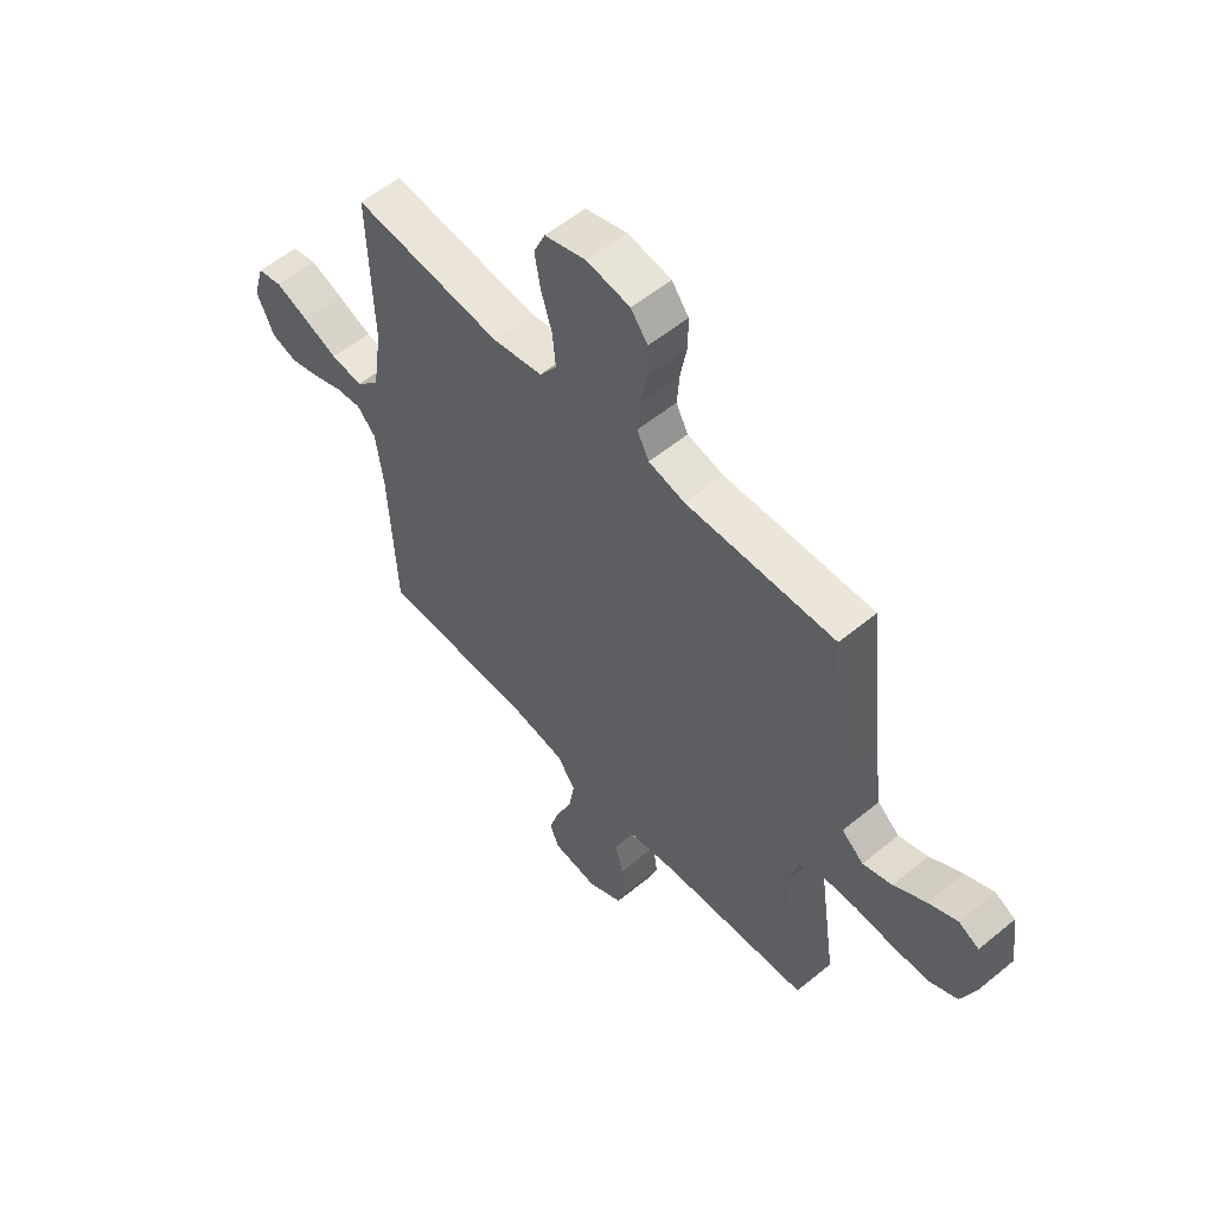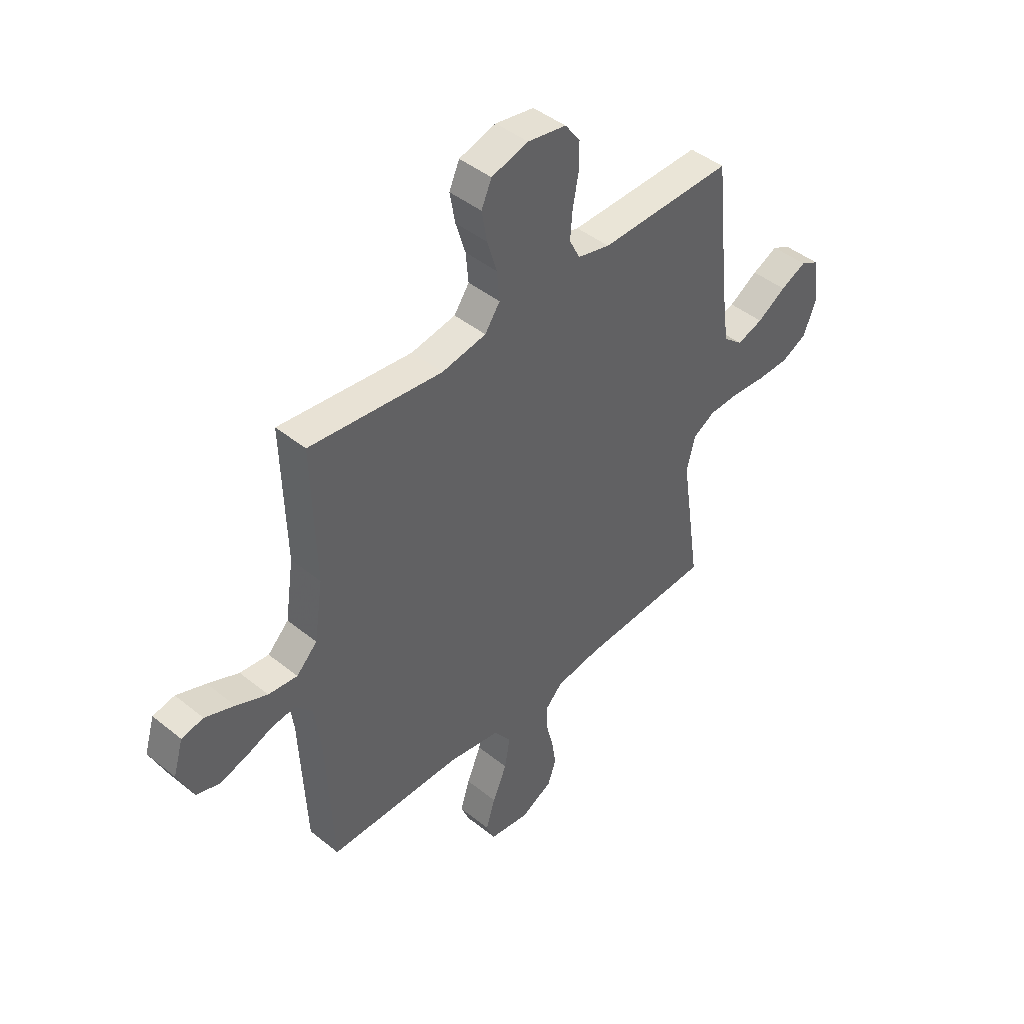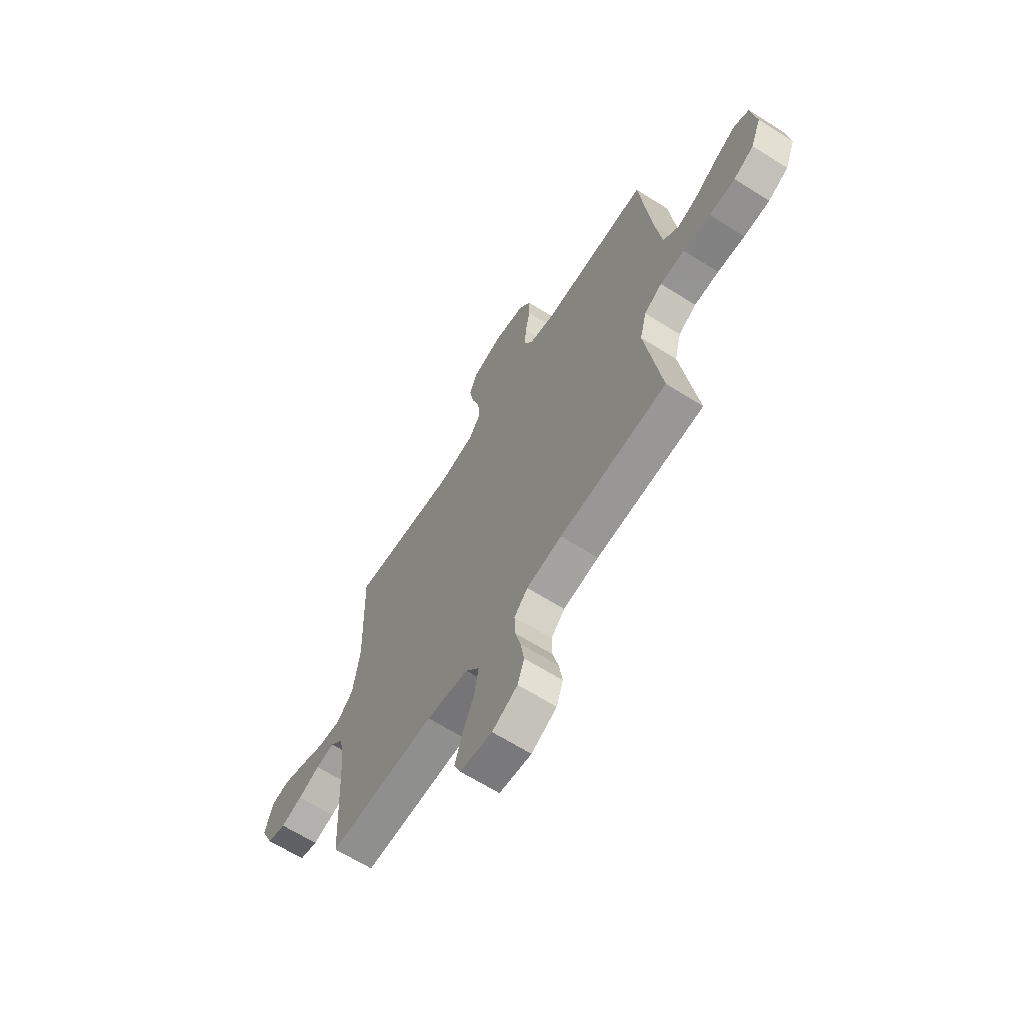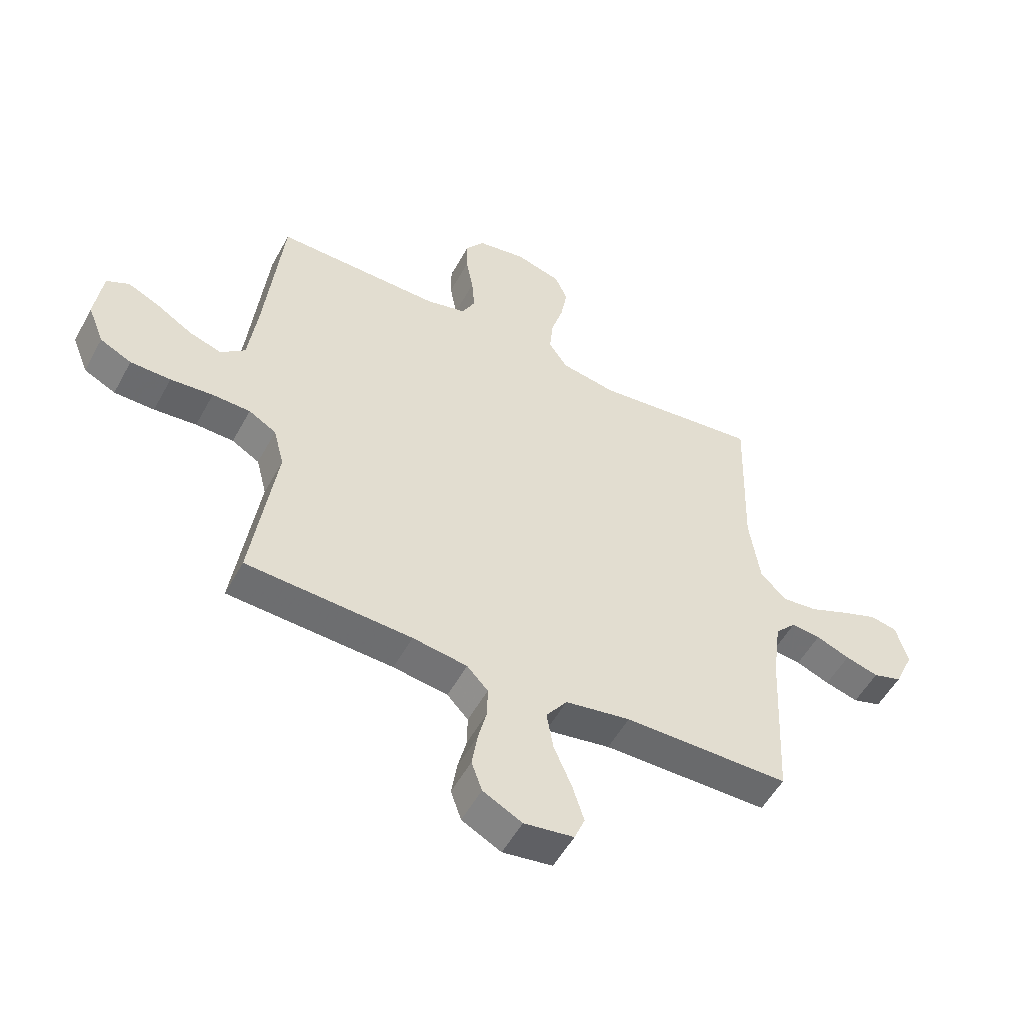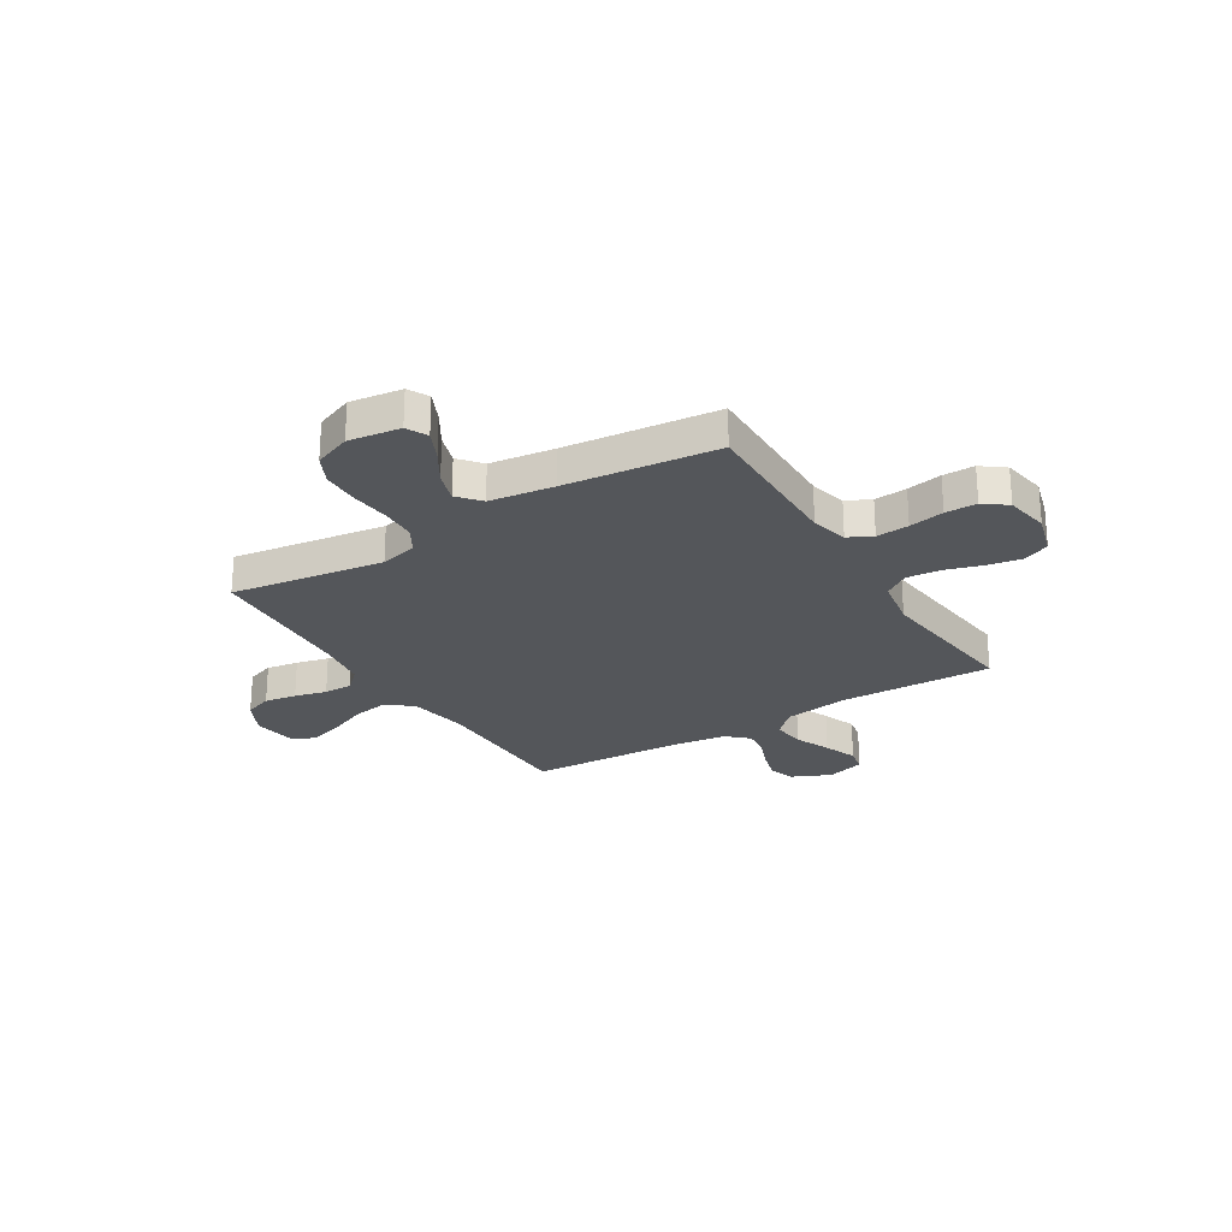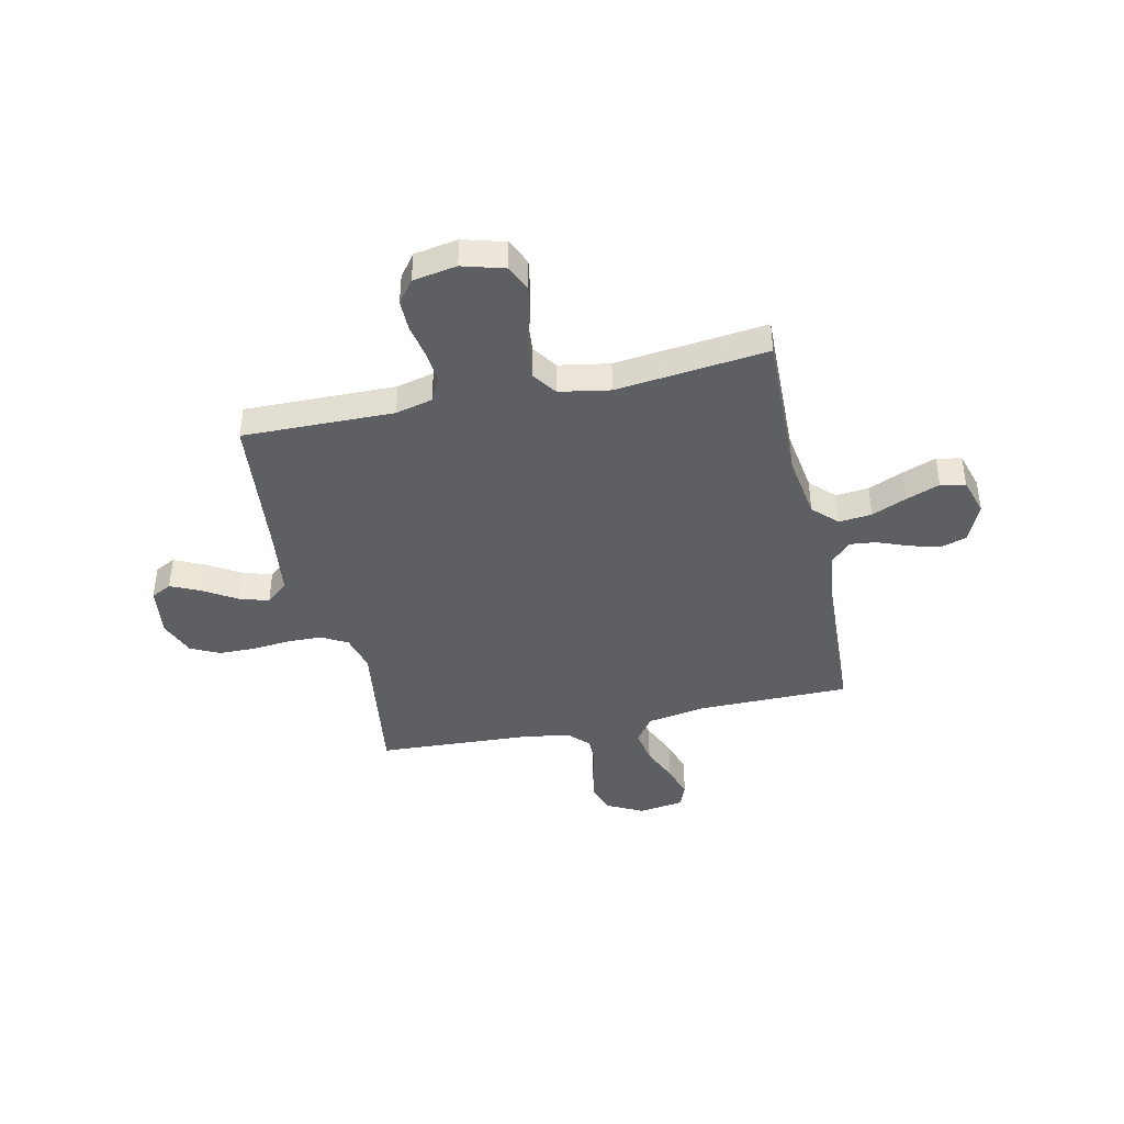
<metadata>
{"format":"obj","ext":"obj","renderer":"f3d","projection":"perspective","resolution":1024,"background":"white","views":[{"elev":56.1,"azim":-130.8,"up":"+Z"},{"elev":44.2,"azim":133.3,"up":"+Z"},{"elev":-65.4,"azim":-122.4,"up":"+Z"},{"elev":-53.0,"azim":-28.0,"up":"+Z"},{"elev":-25.2,"azim":-58.4,"up":"+Y"},{"elev":-41.4,"azim":12.5,"up":"+Y"}]}
</metadata>
<code>
v -0.5 0.07 0.5
v -0.2 0.07 0.495
v -0.127 0.07 0.513
v -0.103 0.07 0.56
v -0.108 0.07 0.624
v -0.121 0.07 0.693
v -0.121 0.07 0.755
v -0.087 0.07 0.8
v 0 0.07 0.815
v 0.083 0.07 0.791
v 0.106 0.07 0.739
v 0.094 0.07 0.671
v 0.072 0.07 0.599
v 0.066 0.07 0.533
v 0.1 0.07 0.484
v 0.2 0.07 0.466
v 0.5 0.07 0.5
v 0.491 0.07 0.2
v 0.51 0.07 0.07
v 0.557 0.07 0.023
v 0.622 0.07 0.03
v 0.692 0.07 0.06
v 0.758 0.07 0.085
v 0.807 0.07 0.075
v 0.829 0.07 0
v 0.794 0.07 -0.077
v 0.742 0.07 -0.093
v 0.682 0.07 -0.076
v 0.621 0.07 -0.052
v 0.568 0.07 -0.046
v 0.53 0.07 -0.087
v 0.515 0.07 -0.2
v 0.5 0.07 -0.5
v 0.2 0.07 -0.501
v 0.082 0.07 -0.521
v 0.044 0.07 -0.573
v 0.056 0.07 -0.643
v 0.088 0.07 -0.718
v 0.109 0.07 -0.785
v 0.09 0.07 -0.831
v 0 0.07 -0.844
v -0.071 0.07 -0.807
v -0.09 0.07 -0.753
v -0.08 0.07 -0.69
v -0.064 0.07 -0.627
v -0.063 0.07 -0.571
v -0.101 0.07 -0.531
v -0.2 0.07 -0.516
v -0.5 0.07 -0.5
v -0.456 0.07 -0.2
v -0.475 0.07 -0.126
v -0.525 0.07 -0.097
v -0.594 0.07 -0.095
v -0.671 0.07 -0.102
v -0.744 0.07 -0.101
v -0.801 0.07 -0.073
v -0.83 0.07 0
v -0.816 0.07 0.102
v -0.775 0.07 0.123
v -0.717 0.07 0.096
v -0.652 0.07 0.056
v -0.593 0.07 0.037
v -0.549 0.07 0.074
v -0.532 0.07 0.2
v -0.5 0 0.5
v -0.2 0 0.495
v -0.127 0 0.513
v -0.103 0 0.56
v -0.108 0 0.624
v -0.121 0 0.693
v -0.121 0 0.755
v -0.087 0 0.8
v 0 0 0.815
v 0.083 0 0.791
v 0.106 0 0.739
v 0.094 0 0.671
v 0.072 0 0.599
v 0.066 0 0.533
v 0.1 0 0.484
v 0.2 0 0.466
v 0.5 0 0.5
v 0.491 0 0.2
v 0.51 0 0.07
v 0.557 0 0.023
v 0.622 0 0.03
v 0.692 0 0.06
v 0.758 0 0.085
v 0.807 0 0.075
v 0.829 0 0
v 0.794 0 -0.077
v 0.742 0 -0.093
v 0.682 0 -0.076
v 0.621 0 -0.052
v 0.568 0 -0.046
v 0.53 0 -0.087
v 0.515 0 -0.2
v 0.5 0 -0.5
v 0.2 0 -0.501
v 0.082 0 -0.521
v 0.044 0 -0.573
v 0.056 0 -0.643
v 0.088 0 -0.718
v 0.109 0 -0.785
v 0.09 0 -0.831
v 0 0 -0.844
v -0.071 0 -0.807
v -0.09 0 -0.753
v -0.08 0 -0.69
v -0.064 0 -0.627
v -0.063 0 -0.571
v -0.101 0 -0.531
v -0.2 0 -0.516
v -0.5 0 -0.5
v -0.456 0 -0.2
v -0.475 0 -0.126
v -0.525 0 -0.097
v -0.594 0 -0.095
v -0.671 0 -0.102
v -0.744 0 -0.101
v -0.801 0 -0.073
v -0.83 0 0
v -0.816 0 0.102
v -0.775 0 0.123
v -0.717 0 0.096
v -0.652 0 0.056
v -0.593 0 0.037
v -0.549 0 0.074
v -0.532 0 0.2
f 58 59 60 61
f 58 61 62
f 57 58 62
f 56 57 62
f 53 54 55 56
f 52 53 56 62
f 51 52 62 63
f 48 49 50
f 47 48 50 51
f 46 47 51 63
f 42 43 44 45
f 40 41 42 45
f 40 45 46
f 37 38 39 40
f 37 40 46
f 36 37 46 63
f 32 33 34
f 31 32 34 35
f 30 31 35
f 26 27 28 29
f 24 25 26 29
f 24 29 30
f 21 22 23 24
f 21 24 30
f 20 21 30 35
f 16 17 18
f 15 16 18 19
f 10 11 12 13
f 10 13 14
f 9 10 14
f 8 9 14
f 5 6 7 8
f 4 5 8 14
f 3 4 14 15
f 64 1 2
f 35 36 63 64
f 19 20 35 64
f 15 19 64
f 2 3 15 64
f 125 124 123 122
f 126 125 122
f 126 122 121
f 126 121 120
f 120 119 118 117
f 126 120 117 116
f 127 126 116 115
f 114 113 112
f 115 114 112 111
f 127 115 111 110
f 109 108 107 106
f 109 106 105 104
f 110 109 104
f 104 103 102 101
f 110 104 101
f 127 110 101 100
f 98 97 96
f 99 98 96 95
f 99 95 94
f 93 92 91 90
f 93 90 89 88
f 94 93 88
f 88 87 86 85
f 94 88 85
f 99 94 85 84
f 82 81 80
f 83 82 80 79
f 77 76 75 74
f 78 77 74
f 78 74 73
f 78 73 72
f 72 71 70 69
f 78 72 69 68
f 79 78 68 67
f 66 65 128
f 128 127 100 99
f 128 99 84 83
f 128 83 79
f 128 79 67 66
f 1 65 66 2
f 2 66 67 3
f 3 67 68 4
f 4 68 69 5
f 5 69 70 6
f 6 70 71 7
f 7 71 72 8
f 8 72 73 9
f 9 73 74 10
f 10 74 75 11
f 11 75 76 12
f 12 76 77 13
f 13 77 78 14
f 14 78 79 15
f 15 79 80 16
f 16 80 81 17
f 17 81 82 18
f 18 82 83 19
f 19 83 84 20
f 20 84 85 21
f 21 85 86 22
f 22 86 87 23
f 23 87 88 24
f 24 88 89 25
f 25 89 90 26
f 26 90 91 27
f 27 91 92 28
f 28 92 93 29
f 29 93 94 30
f 30 94 95 31
f 31 95 96 32
f 32 96 97 33
f 33 97 98 34
f 34 98 99 35
f 35 99 100 36
f 36 100 101 37
f 37 101 102 38
f 38 102 103 39
f 39 103 104 40
f 40 104 105 41
f 41 105 106 42
f 42 106 107 43
f 43 107 108 44
f 44 108 109 45
f 45 109 110 46
f 46 110 111 47
f 47 111 112 48
f 48 112 113 49
f 49 113 114 50
f 50 114 115 51
f 51 115 116 52
f 52 116 117 53
f 53 117 118 54
f 54 118 119 55
f 55 119 120 56
f 56 120 121 57
f 57 121 122 58
f 58 122 123 59
f 59 123 124 60
f 60 124 125 61
f 61 125 126 62
f 62 126 127 63
f 63 127 128 64
f 64 128 65 1

</code>
